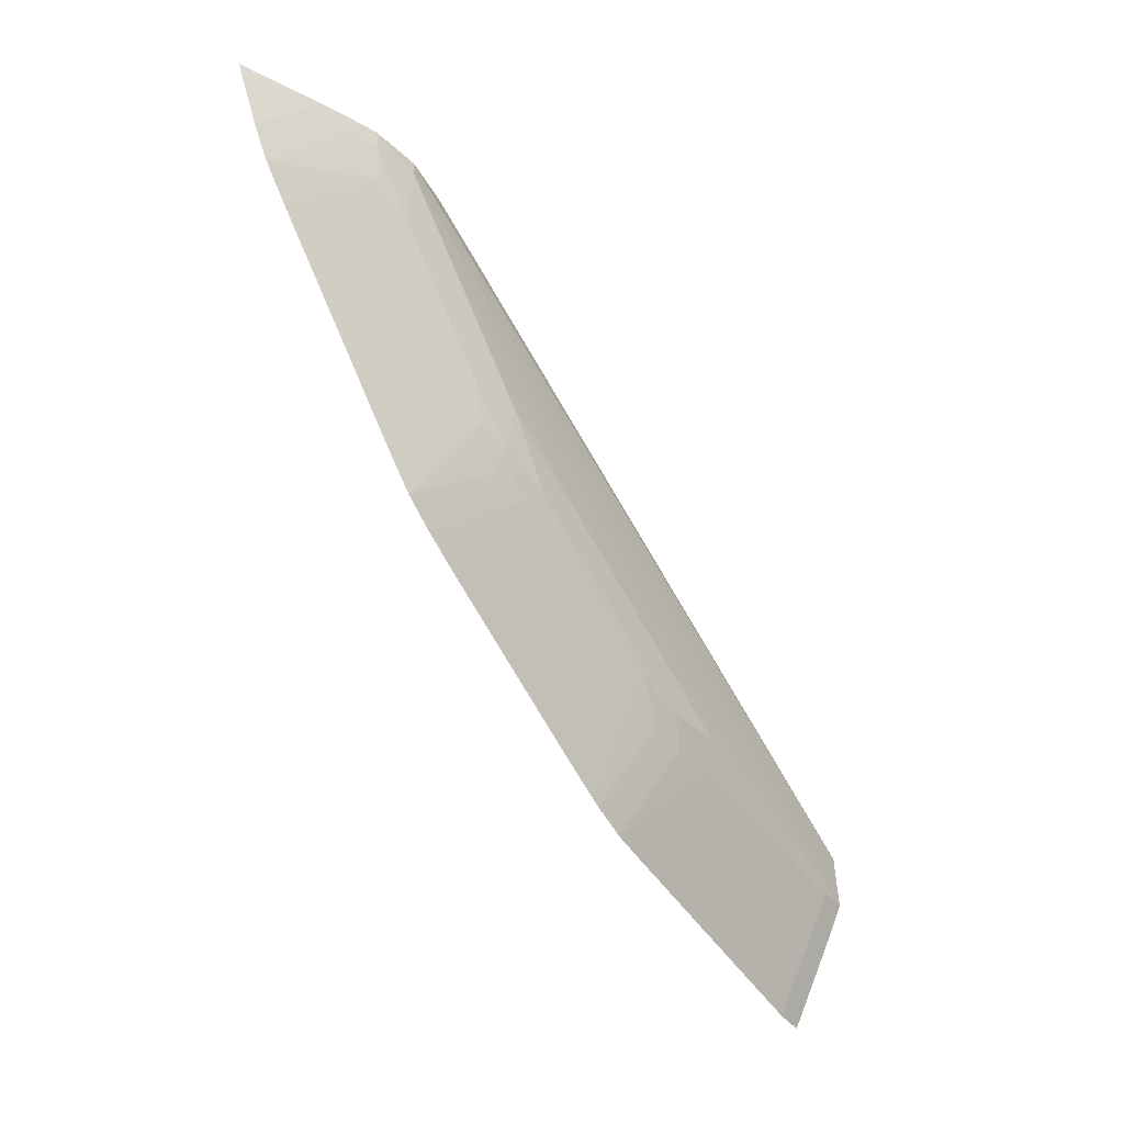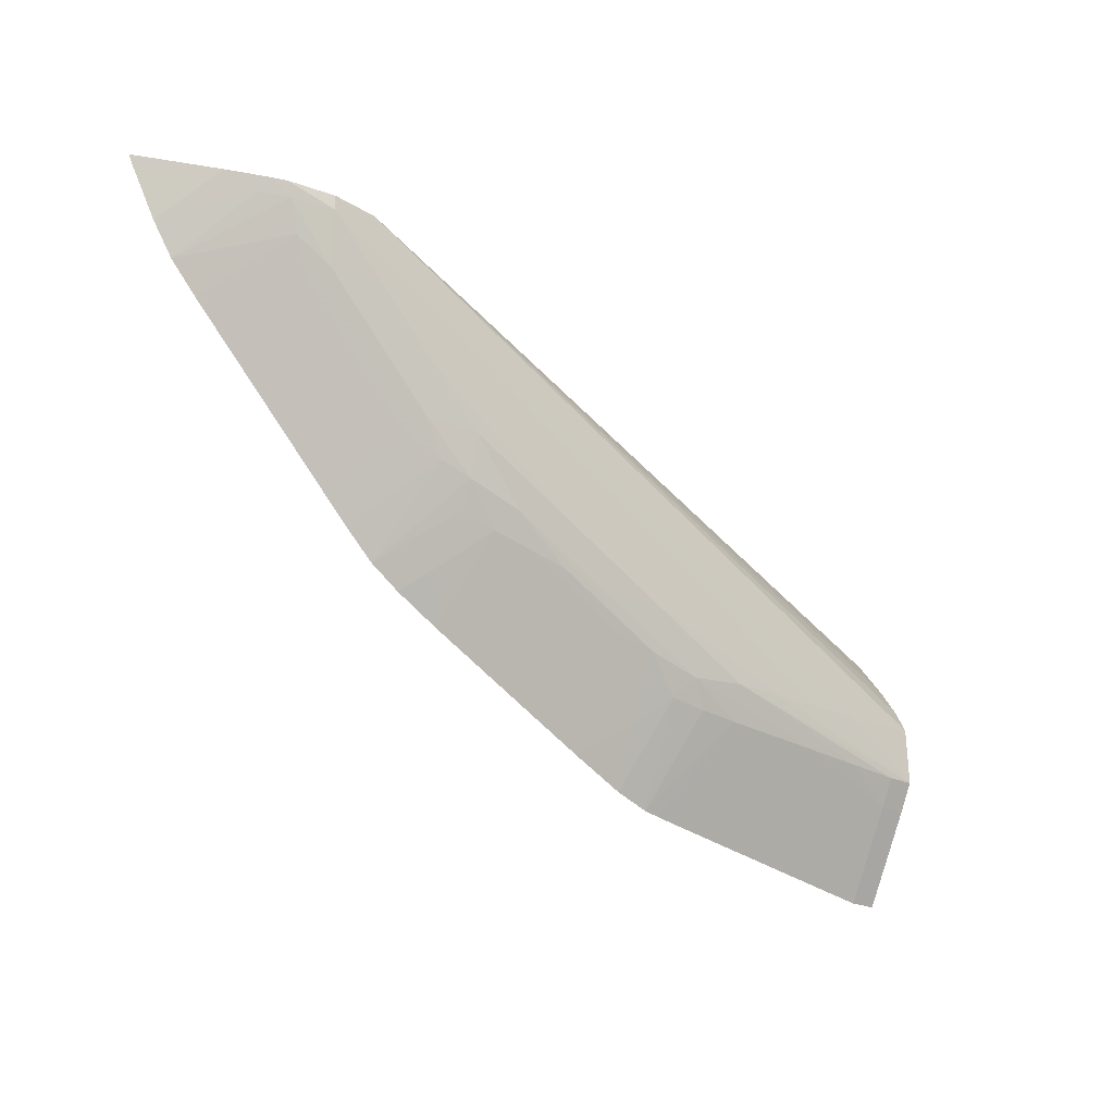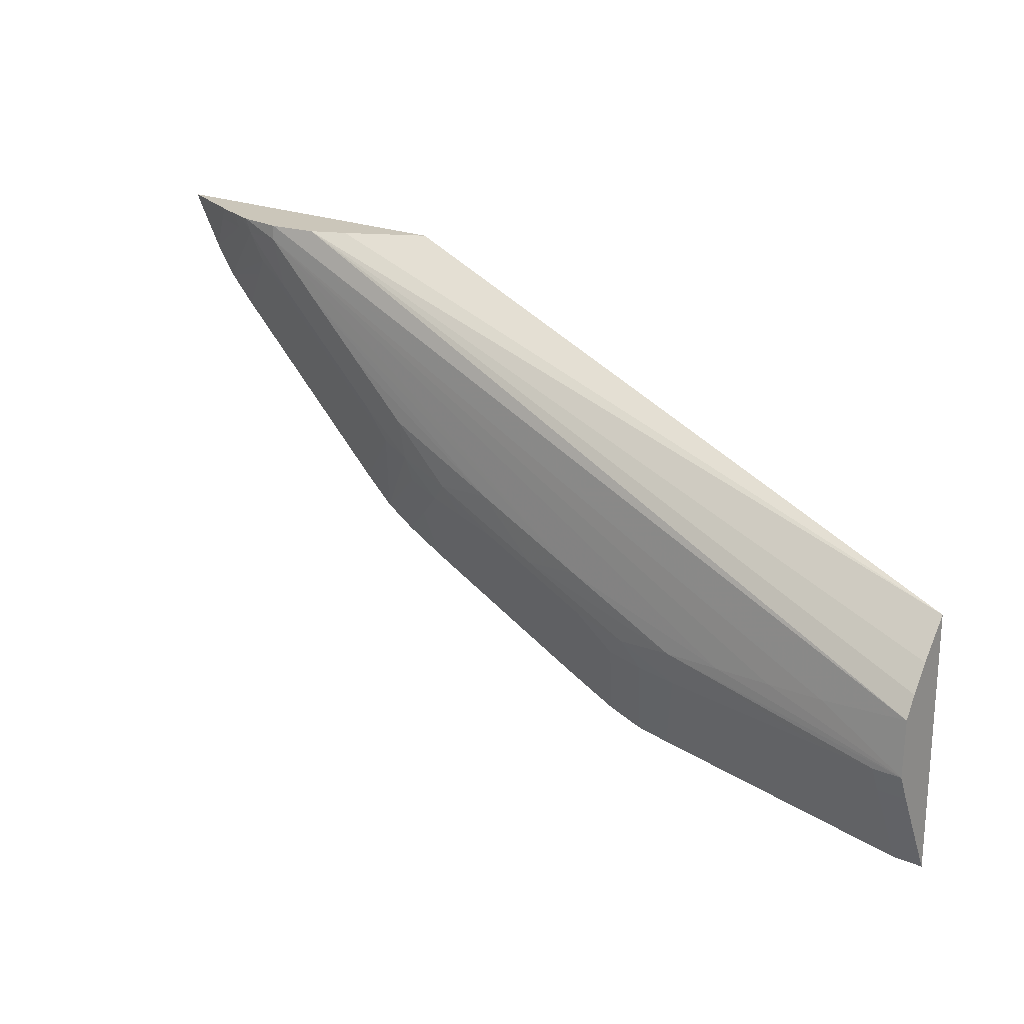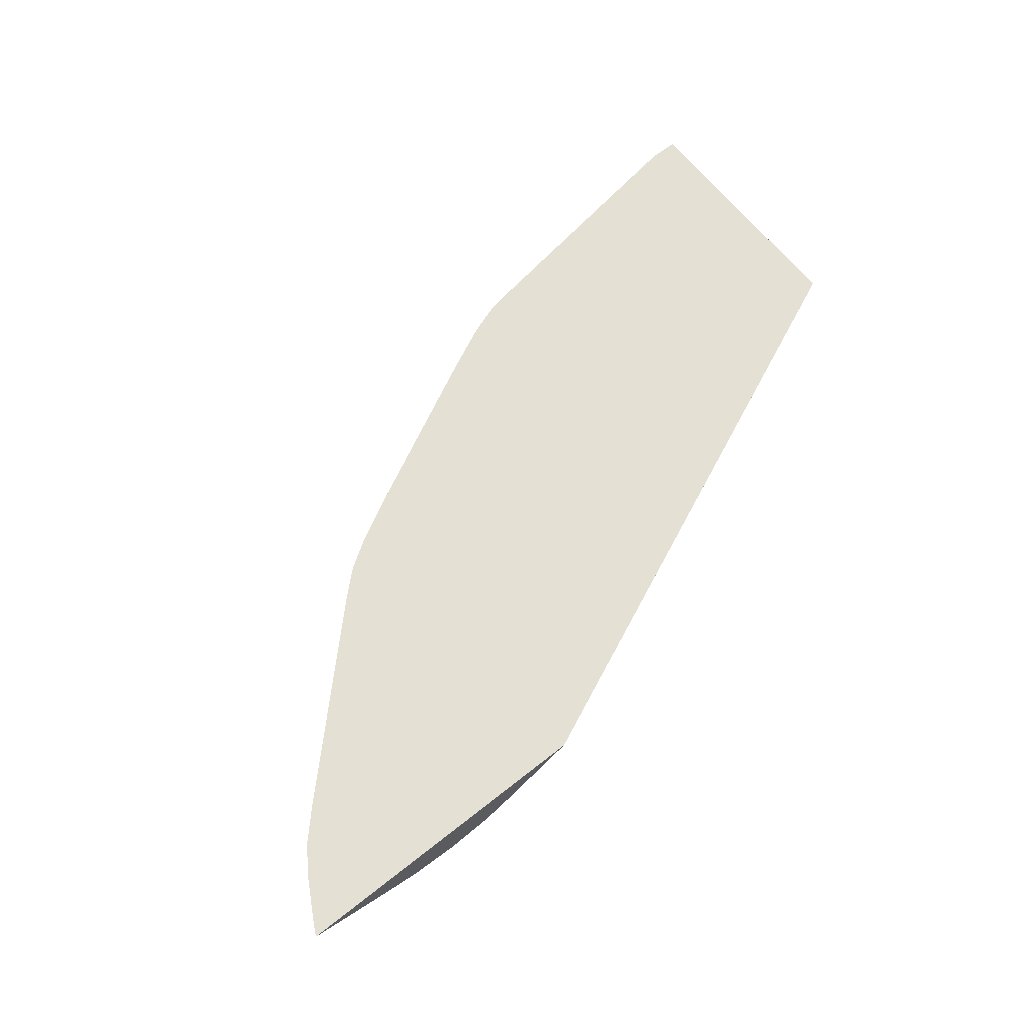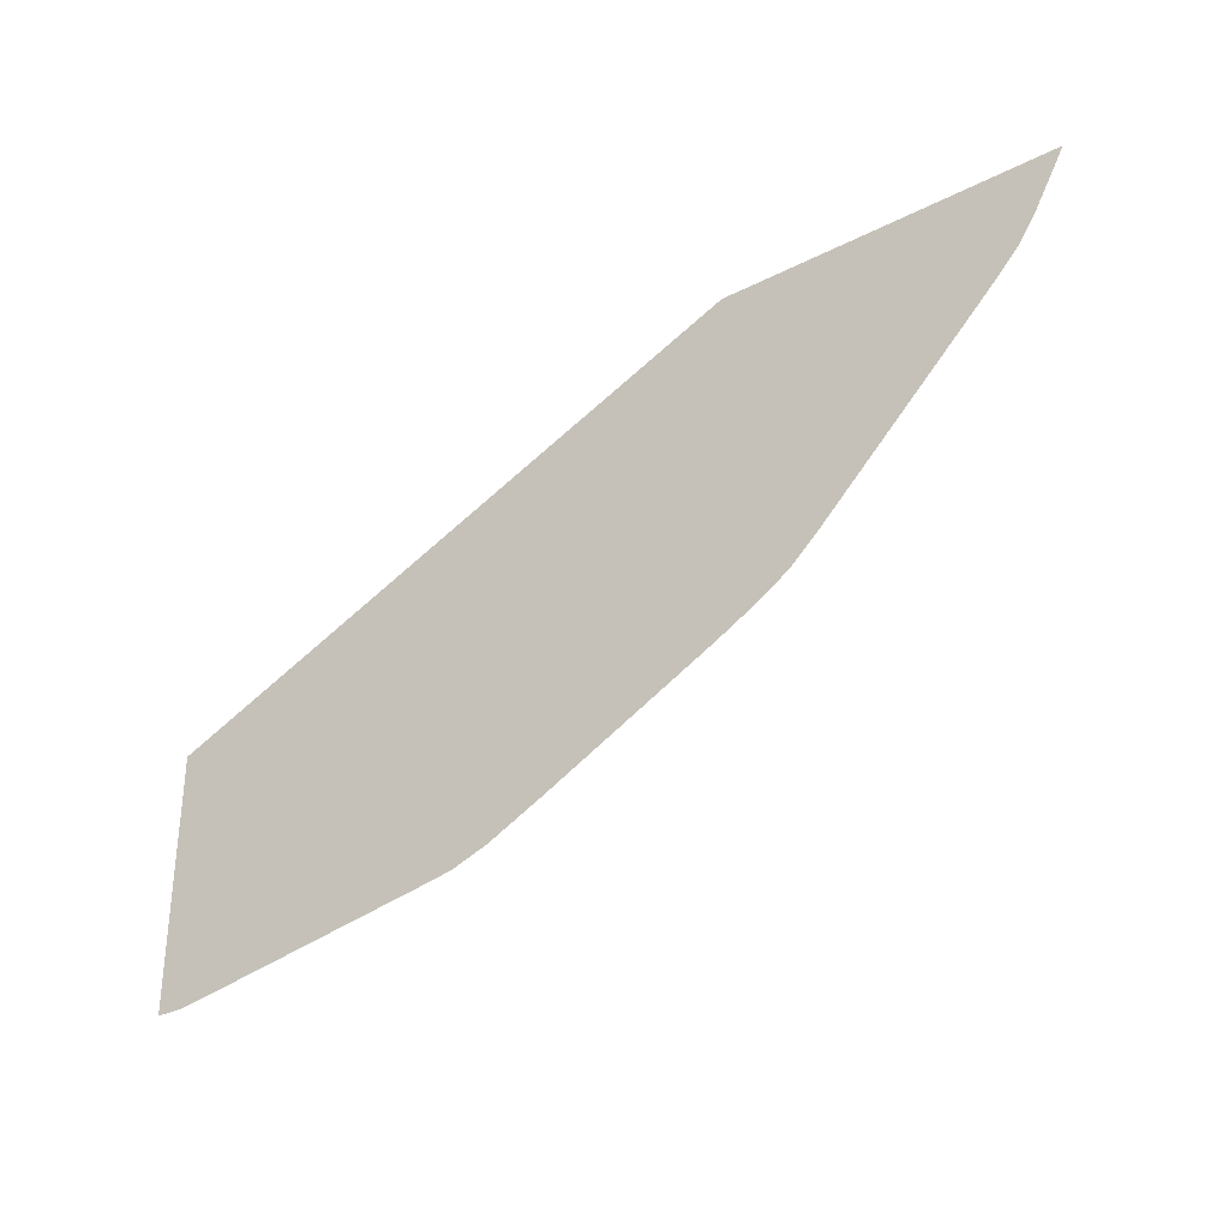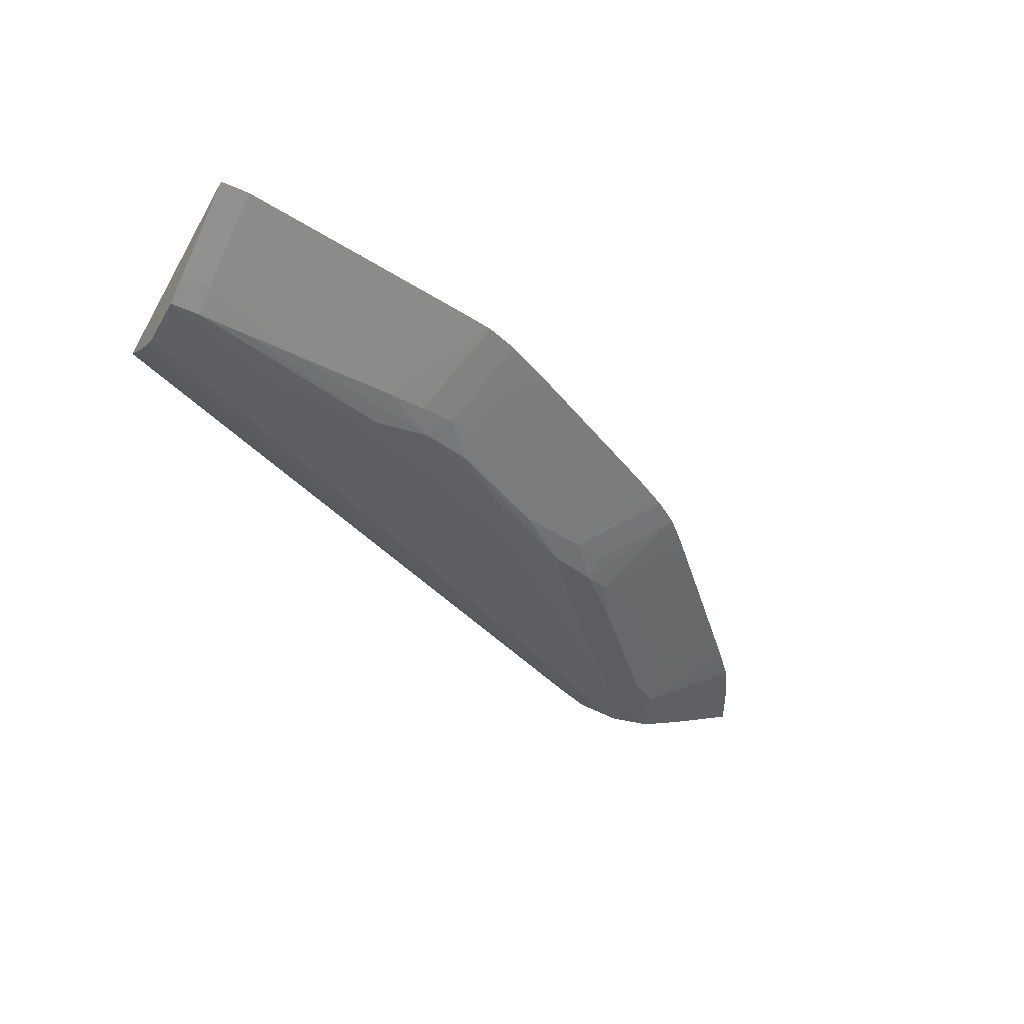
<metadata>
{"format":"obj","ext":"obj","renderer":"f3d","projection":"perspective","resolution":1024,"background":"white","views":[{"elev":-40.9,"azim":-56.2,"up":"+Z"},{"elev":-21.0,"azim":-41.6,"up":"+Z"},{"elev":21.1,"azim":37.3,"up":"+Z"},{"elev":65.6,"azim":-38.4,"up":"+Y"},{"elev":-33.4,"azim":-145.0,"up":"+Z"},{"elev":-42.0,"azim":151.8,"up":"+Y"}]}
</metadata>
<code>
v -0.0003514 0.01671 -0.01374
v 1.837e-05 0.01671 -0.01374
v 1.837e-05 0.01668 -0.01368
v -0.0003514 0.01666 -0.01363
v -0.0005465 0.01671 -0.01371
v 1.837e-05 0.01671 -0.01046
v 1.837e-05 0.01648 -0.01328
v -0.0003514 0.01613 -0.01258
v -0.001051 0.01671 -0.01363
v -0.007519 0.01671 -0.007176
v -0.008066 0.01641 -0.007176
v -0.008435 0.01621 -0.007176
v -0.00885 0.01602 -0.007176
v 1.837e-05 0.01655 -0.01067
v 1.837e-05 0.01613 -0.01258
v -0.0003514 0.01597 -0.01223
v -0.001051 0.01599 -0.01217
v -0.001752 0.01601 -0.01212
v -0.002452 0.01604 -0.01206
v -0.001051 0.01616 -0.01252
v -0.001153 0.01671 -0.01362
v -0.01164 0.01671 -0.007176
v -0.00945 0.01594 -0.007176
v 1.837e-05 0.01599 -0.01151
v 1.837e-05 0.01614 -0.01124
v 1.837e-05 0.01621 -0.01113
v 1.837e-05 0.01635 -0.01093
v 1.837e-05 0.01597 -0.01223
v -0.003153 0.01593 -0.01156
v -0.003873 0.01599 -0.01161
v -0.001757 0.01671 -0.01352
v -0.003153 0.01607 -0.01201
v -0.003153 0.01671 -0.0133
v -0.01157 0.01671 -0.007308
v -0.01142 0.01661 -0.007176
v -0.01004 0.01603 -0.007176
v -0.009458 0.01593 -0.007357
v -0.001051 0.01596 -0.01156
v 1.837e-05 0.01598 -0.01187
v -0.001752 0.01594 -0.01156
v -0.002452 0.01593 -0.01156
v -0.004555 0.01593 -0.01086
v -0.005287 0.01598 -0.01091
v -0.00412 0.01613 -0.01188
v -0.003653 0.01609 -0.01196
v -0.004555 0.01602 -0.01143
v -0.00405 0.01671 -0.01315
v -0.003854 0.01671 -0.01319
v -0.003626 0.01671 -0.01322
v -0.01128 0.01671 -0.007846
v -0.01086 0.01641 -0.007357
v -0.01069 0.01629 -0.007176
v -0.01019 0.01608 -0.007176
v -0.009976 0.01604 -0.007357
v -0.009405 0.01605 -0.008004
v -0.008758 0.01593 -0.008058
v -0.005955 0.01592 -0.01016
v -0.006682 0.01598 -0.01021
v -0.004497 0.01671 -0.01297
v -0.004479 0.01671 -0.013
v -0.004555 0.01617 -0.01178
v -0.004555 0.01639 -0.01226
v -0.005955 0.01602 -0.01072
v -0.005074 0.01608 -0.0113
v -0.01103 0.01671 -0.008223
v -0.01033 0.01618 -0.007357
v -0.01039 0.01616 -0.007176
v -0.009836 0.0161 -0.007735
v -0.008003 0.01605 -0.009406
v -0.008057 0.01593 -0.008758
v -0.007356 0.01593 -0.009458
v -0.007356 0.01604 -0.009977
v -0.006933 0.01613 -0.01047
v -0.006465 0.01608 -0.01059
v -0.004523 0.01671 -0.01298
v -0.004507 0.01671 -0.01298
v -0.005163 0.01671 -0.01267
v -0.005542 0.01613 -0.01118
v -0.005287 0.01624 -0.01154
v -0.005501 0.01671 -0.01249
v -0.005255 0.01671 -0.01262
v -0.01069 0.01671 -0.008587
v -0.01011 0.0163 -0.008004
v -0.009603 0.01619 -0.008202
v -0.007734 0.0161 -0.009837
v -0.007356 0.01618 -0.01033
v -0.008222 0.01671 -0.01103
v -0.007356 0.01641 -0.01086
v -0.007293 0.01671 -0.01158
v -0.006682 0.01624 -0.01084
v -0.01046 0.01671 -0.008817
v -0.009908 0.01671 -0.009367
v -0.008937 0.01671 -0.01034
v -0.008202 0.01619 -0.009604
v -0.008003 0.0163 -0.01011
v -0.007846 0.01671 -0.01128
v -0.008586 0.01671 -0.01069
v -0.007349 0.01671 -0.01155
f 1 5 9
f 1 4 5
f 1 3 4
f 1 2 3
f 29 42 43
f 1 47 60
f 5 8 9
f 4 7 8
f 4 8 5
f 3 7 4
f 2 7 3
f 2 15 7
f 1 9 21
f 1 21 31
f 1 31 33
f 1 33 49
f 1 49 48
f 1 48 47
f 28 41 29
f 1 60 76
f 1 76 75
f 1 75 77
f 1 77 81
f 1 81 80
f 1 80 89
f 1 65 50
f 65 82 83
f 65 83 68
f 68 83 84
f 68 84 94
f 68 94 85
f 69 85 72
f 69 72 71
f 2 14 27
f 1 93 92
f 1 92 91
f 1 91 82
f 1 82 65
f 2 28 15
f 1 50 34
f 1 34 22
f 1 22 10
f 1 10 6
f 1 6 2
f 2 6 14
f 1 97 93
f 2 26 25
f 2 25 24
f 2 24 39
f 2 39 28
f 8 15 28
f 28 40 41
f 6 10 11
f 10 12 11
f 13 23 24
f 6 12 13
f 6 13 14
f 7 15 8
f 8 16 17
f 8 17 18
f 8 18 19
f 8 19 20
f 8 20 9
f 28 38 40
f 8 28 16
f 9 19 21
f 10 22 35
f 10 35 52
f 10 52 67
f 10 67 53
f 10 53 36
f 10 36 23
f 10 23 13
f 10 13 12
f 9 20 19
f 17 30 18
f 1 98 96
f 1 96 87
f 1 87 97
f 19 32 33
f 13 24 25
f 13 25 26
f 32 48 49
f 13 26 27
f 13 27 14
f 16 28 29
f 16 29 17
f 17 29 30
f 1 89 98
f 18 30 19
f 19 31 21
f 19 30 32
f 6 11 12
f 19 33 31
f 22 34 35
f 23 36 37
f 23 37 38
f 23 38 24
f 24 38 39
f 28 39 38
f 32 47 48
f 56 70 57
f 57 70 71
f 57 71 58
f 34 52 35
f 29 43 30
f 29 41 42
f 30 44 45
f 30 45 32
f 30 43 46
f 30 46 44
f 32 45 47
f 56 69 70
f 32 49 33
f 34 50 51
f 34 51 52
f 43 58 46
f 36 53 54
f 36 54 37
f 37 54 55
f 37 55 56
f 37 56 42
f 37 42 41
f 37 41 40
f 44 60 47
f 64 73 78
f 51 66 52
f 50 66 51
f 50 65 66
f 46 64 61
f 46 63 64
f 46 58 63
f 44 62 59
f 44 61 62
f 44 46 61
f 44 47 45
f 64 74 73
f 44 59 60
f 52 66 67
f 53 67 66
f 53 66 54
f 54 68 55
f 54 66 65
f 54 65 68
f 55 68 85
f 55 85 69
f 55 69 56
f 59 62 77
f 87 95 97
f 88 98 89
f 88 96 98
f 93 97 95
f 93 95 94
f 62 80 81
f 58 72 73
f 58 73 74
f 58 74 63
f 59 75 76
f 59 76 60
f 42 57 43
f 2 27 26
f 59 77 75
f 61 64 78
f 61 78 79
f 61 79 62
f 62 79 80
f 58 71 72
f 62 81 77
f 63 74 64
f 37 40 38
f 86 87 96
f 86 96 88
f 42 56 57
f 43 57 58
f 84 91 92
f 72 86 73
f 72 85 87
f 72 87 86
f 73 86 88
f 73 88 89
f 73 89 90
f 73 90 78
f 79 90 89
f 79 89 80
f 82 91 83
f 83 91 84
f 69 71 70
f 84 92 93
f 84 93 94
f 85 94 95
f 85 95 87
f 78 90 79

</code>
